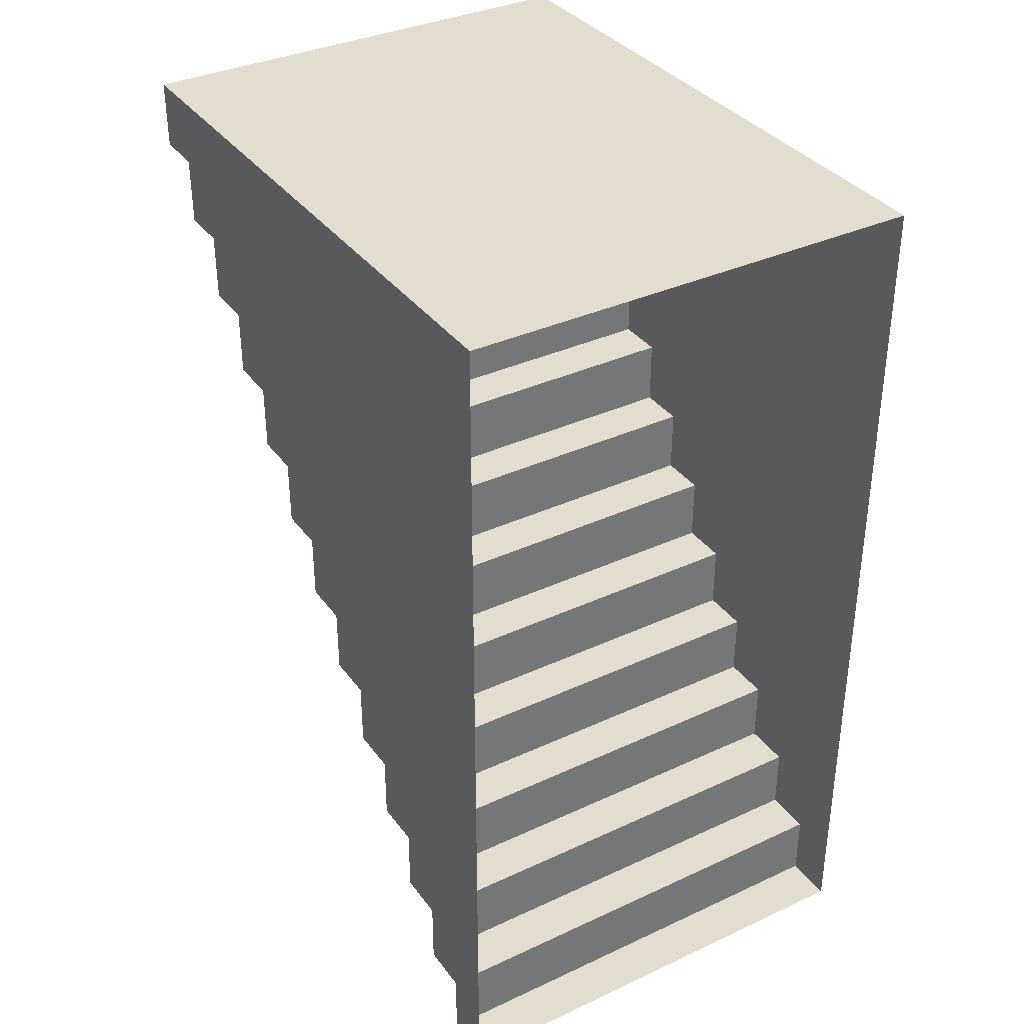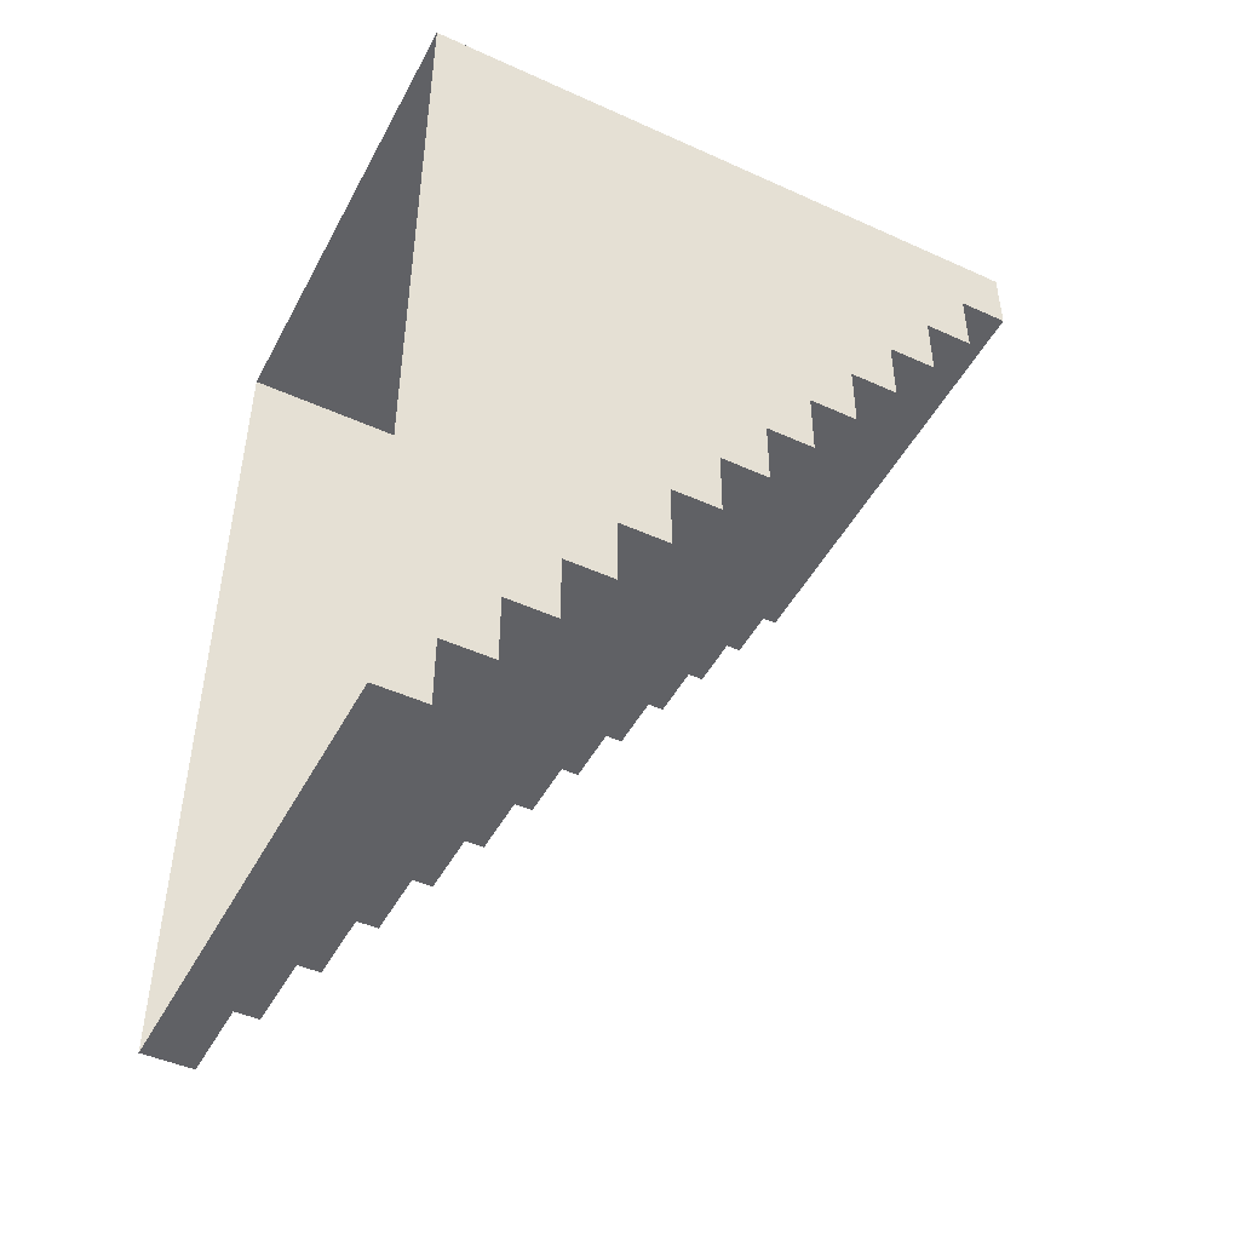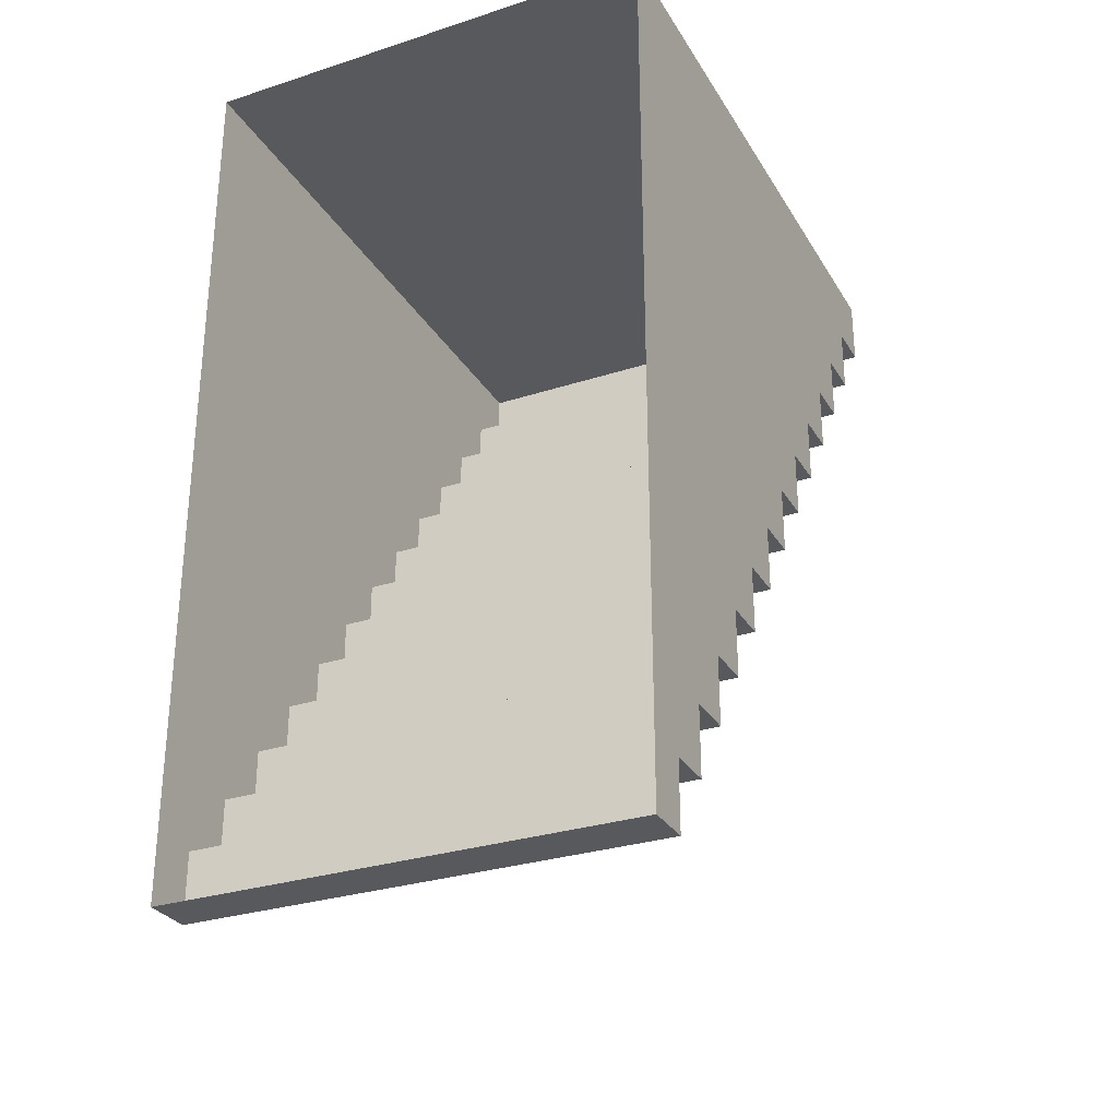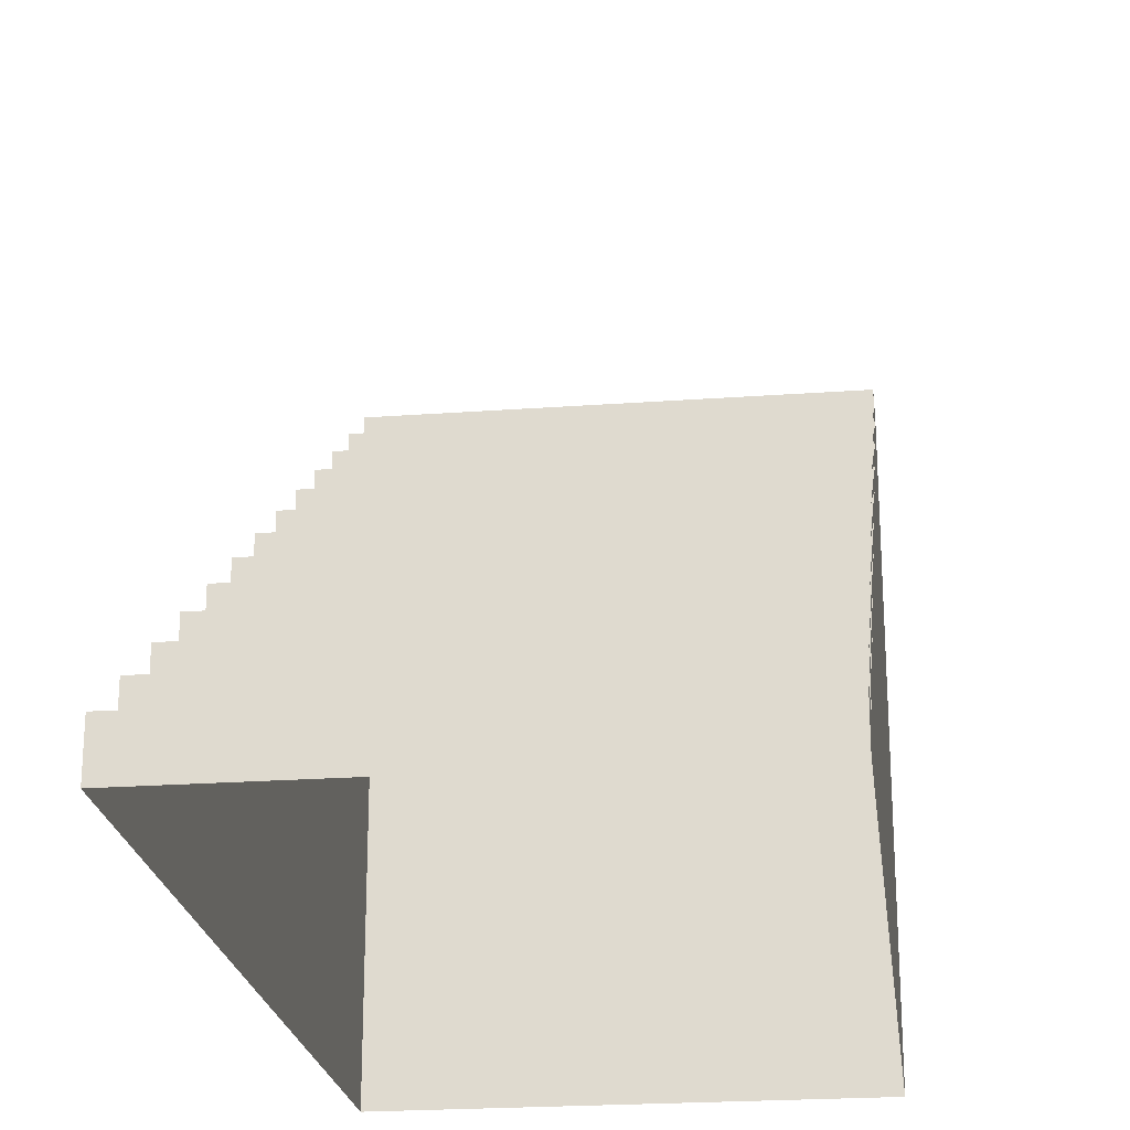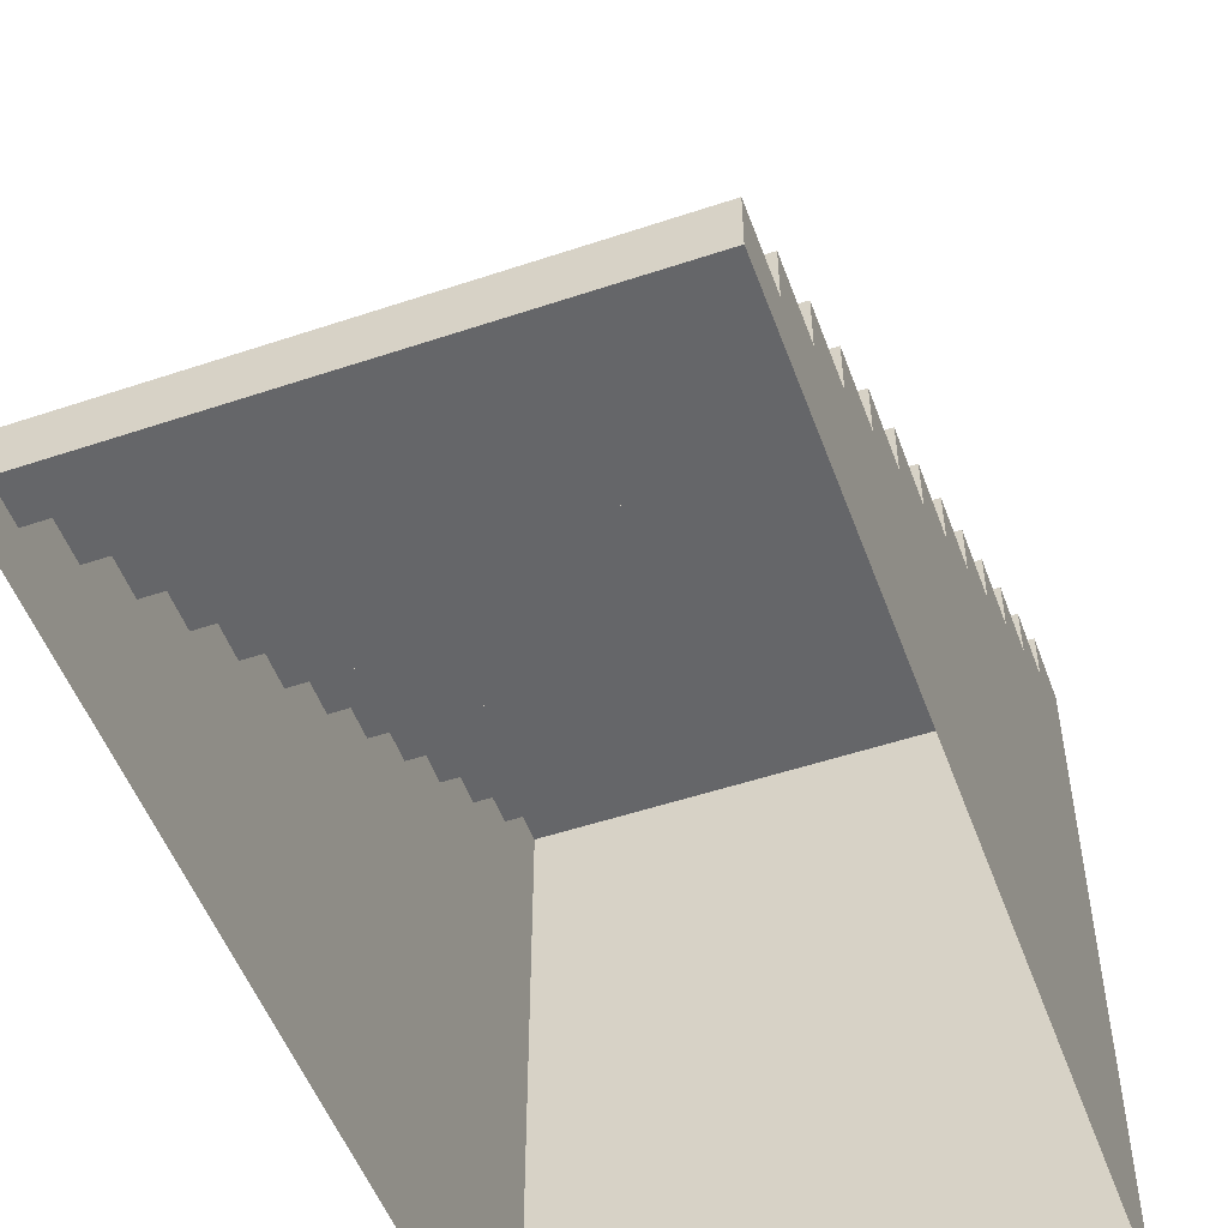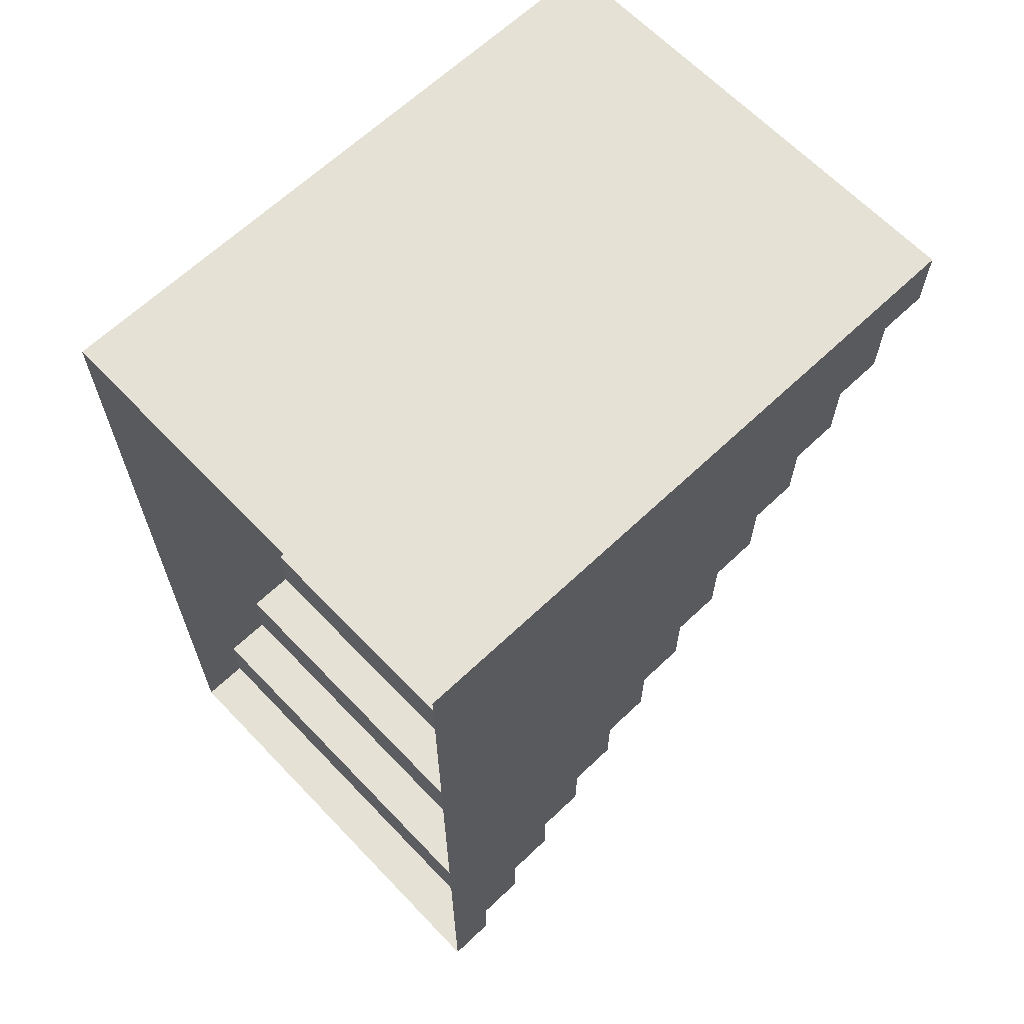
<metadata>
{"format":"obj","ext":"obj","renderer":"f3d","projection":"perspective","resolution":1024,"background":"white","views":[{"elev":35.5,"azim":-31.4,"up":"+Z"},{"elev":-47.2,"azim":62.9,"up":"+Z"},{"elev":-29.4,"azim":25.5,"up":"+Z"},{"elev":-22.7,"azim":-172.8,"up":"+Y"},{"elev":-51.9,"azim":-160.1,"up":"+Y"},{"elev":64.7,"azim":46.3,"up":"+Z"}]}
</metadata>
<code>
o stairs2
g Stairs (2)
v 0 0 0
v 3.801 0 0
v 0 0.3945 0
v 3.801 0.3945 0
v 0 0.3945 0.5542
v 3.801 0.3945 0.5542
v 0 0.7891 0.5542
v 3.801 0.7891 0.5542
v 0 0.7891 1.108
v 3.801 0.7891 1.108
v 0 1.184 1.108
v 3.801 1.184 1.108
v 0 1.184 1.663
v 3.801 1.184 1.663
v 0 1.578 1.663
v 3.801 1.578 1.663
v 0 1.578 2.217
v 3.801 1.578 2.217
v 0 1.973 2.217
v 3.801 1.973 2.217
v 0 1.973 2.771
v 3.801 1.973 2.771
v 0 2.367 2.771
v 3.801 2.367 2.771
v 0 2.367 3.325
v 3.801 2.367 3.325
v 0 2.762 3.325
v 3.801 2.762 3.325
v 0 2.762 3.88
v 3.801 2.762 3.88
v 0 3.156 3.88
v 3.801 3.156 3.88
v 0 3.156 4.434
v 3.801 3.156 4.434
v 0 3.551 4.434
v 3.801 3.551 4.434
v 0 3.551 4.988
v 3.801 3.551 4.988
v 0 3.945 4.988
v 3.801 3.945 4.988
v 0 3.945 5.542
v 3.801 3.945 5.542
v 0 4.34 5.542
v 3.801 4.34 5.542
v 0 4.34 6.096
v 3.801 4.34 6.096
v 0 4.734 6.096
v 3.801 4.734 6.096
v 0 4.734 6.651
v 3.801 4.734 6.651
v 0 5.129 6.651
v 3.801 5.129 6.651
v 0 5.129 7.205
v 3.801 5.129 7.205
v 3.801 0 0.5542
v 3.801 0 1.108
v 3.801 0 1.663
v 3.801 0 2.217
v 3.801 0 2.771
v 3.801 0 3.325
v 3.801 0 3.88
v 3.801 0 4.434
v 3.801 0 4.988
v 3.801 0 5.542
v 3.801 0 6.096
v 3.801 0 6.651
v 3.801 0 7.205
v 0 0 0.5542
v 0 0 1.108
v 0 0 1.663
v 0 0 2.217
v 0 0 2.771
v 0 0 3.325
v 0 0 3.88
v 0 0 4.434
v 0 0 4.988
v 0 0 5.542
v 0 0 6.096
v 0 0 6.651
v 0 0 7.205
f 6 8 10
f 10 12 14
f 14 16 18
f 18 20 22
f 22 24 26
f 26 28 30
f 30 32 34
f 34 36 38
f 38 40 42
f 42 44 46
f 46 48 50
f 50 52 54
f 9 7 5
f 13 11 9
f 17 15 13
f 21 19 17
f 25 23 21
f 29 27 25
f 33 31 29
f 37 35 33
f 41 39 37
f 45 43 41
f 49 47 45
f 53 51 49
f 4 2 1
f 1 3 4
f 6 4 3
f 3 5 6
f 8 6 5
f 5 7 8
f 10 8 7
f 7 9 10
f 12 10 9
f 9 11 12
f 14 12 11
f 11 13 14
f 16 14 13
f 13 15 16
f 18 16 15
f 15 17 18
f 20 18 17
f 17 19 20
f 22 20 19
f 19 21 22
f 24 22 21
f 21 23 24
f 26 24 23
f 23 25 26
f 28 26 25
f 25 27 28
f 30 28 27
f 27 29 30
f 32 30 29
f 29 31 32
f 34 32 31
f 31 33 34
f 36 34 33
f 33 35 36
f 38 36 35
f 35 37 38
f 40 38 37
f 37 39 40
f 42 40 39
f 39 41 42
f 44 42 41
f 41 43 44
f 46 44 43
f 43 45 46
f 48 46 45
f 45 47 48
f 50 48 47
f 47 49 50
f 52 50 49
f 49 51 52
f 54 52 51
f 51 53 54
f 6 55 2
f 2 4 6
f 10 56 55
f 55 6 10
f 14 57 56
f 56 10 14
f 18 58 57
f 57 14 18
f 22 59 58
f 58 18 22
f 26 60 59
f 59 22 26
f 30 61 60
f 60 26 30
f 34 62 61
f 61 30 34
f 38 63 62
f 62 34 38
f 42 64 63
f 63 38 42
f 46 65 64
f 64 42 46
f 50 66 65
f 65 46 50
f 54 67 66
f 66 50 54
f 3 1 68
f 68 5 3
f 5 68 69
f 69 9 5
f 9 69 70
f 70 13 9
f 13 70 71
f 71 17 13
f 17 71 72
f 72 21 17
f 21 72 73
f 73 25 21
f 25 73 74
f 74 29 25
f 29 74 75
f 75 33 29
f 33 75 76
f 76 37 33
f 37 76 77
f 77 41 37
f 41 77 78
f 78 45 41
f 45 78 79
f 79 49 45
f 49 79 80
f 80 53 49
f 53 80 67
f 67 54 53

</code>
